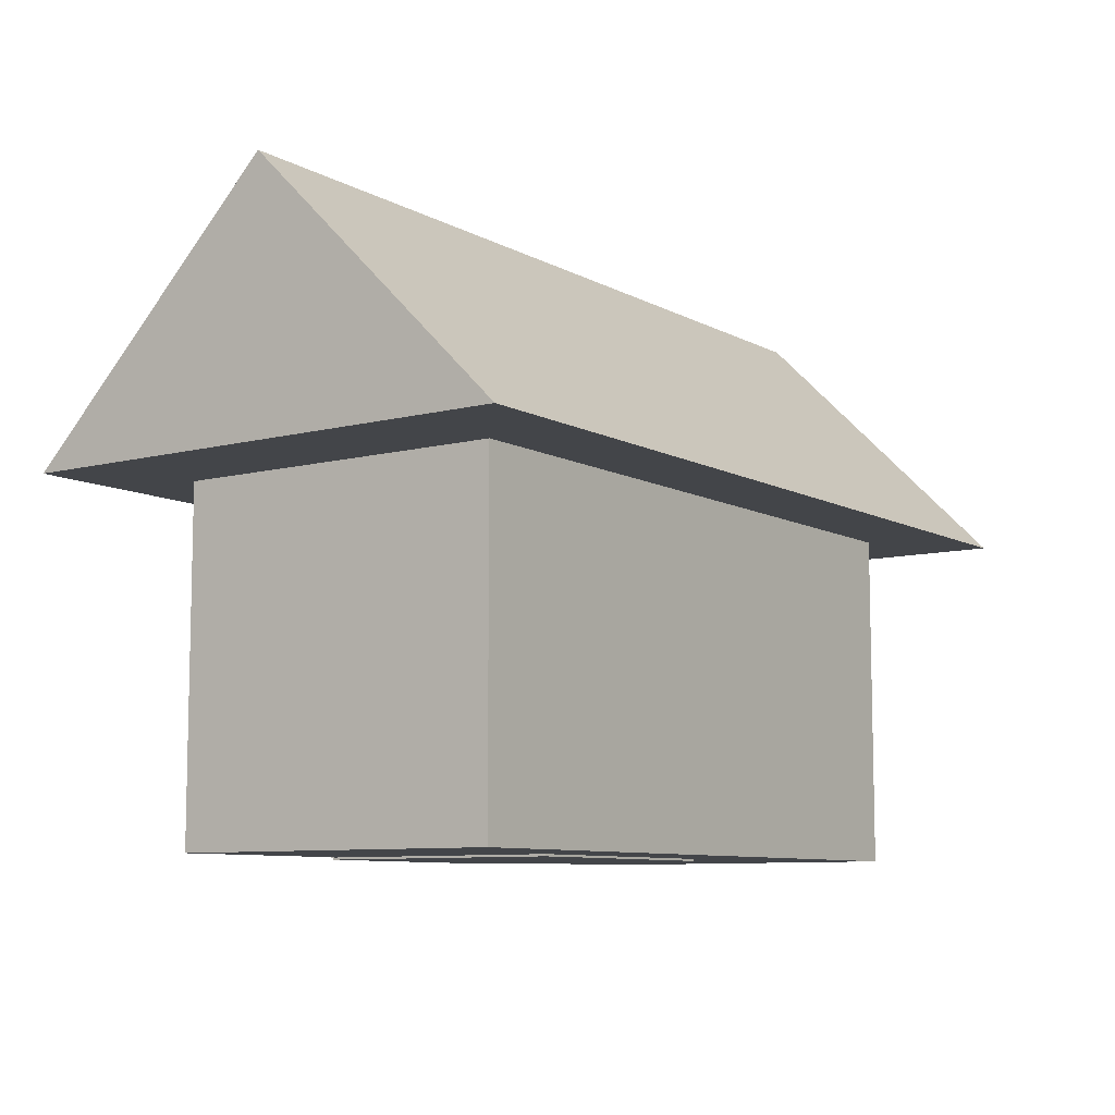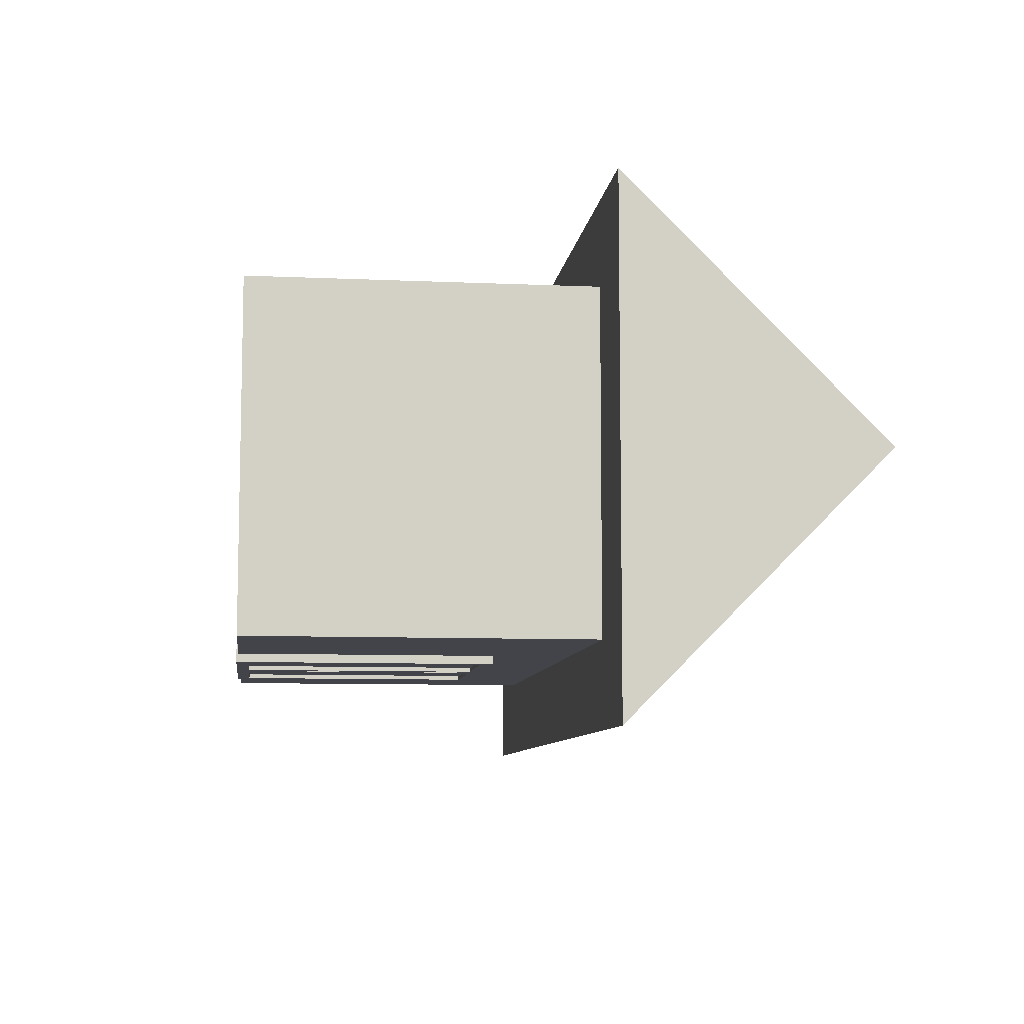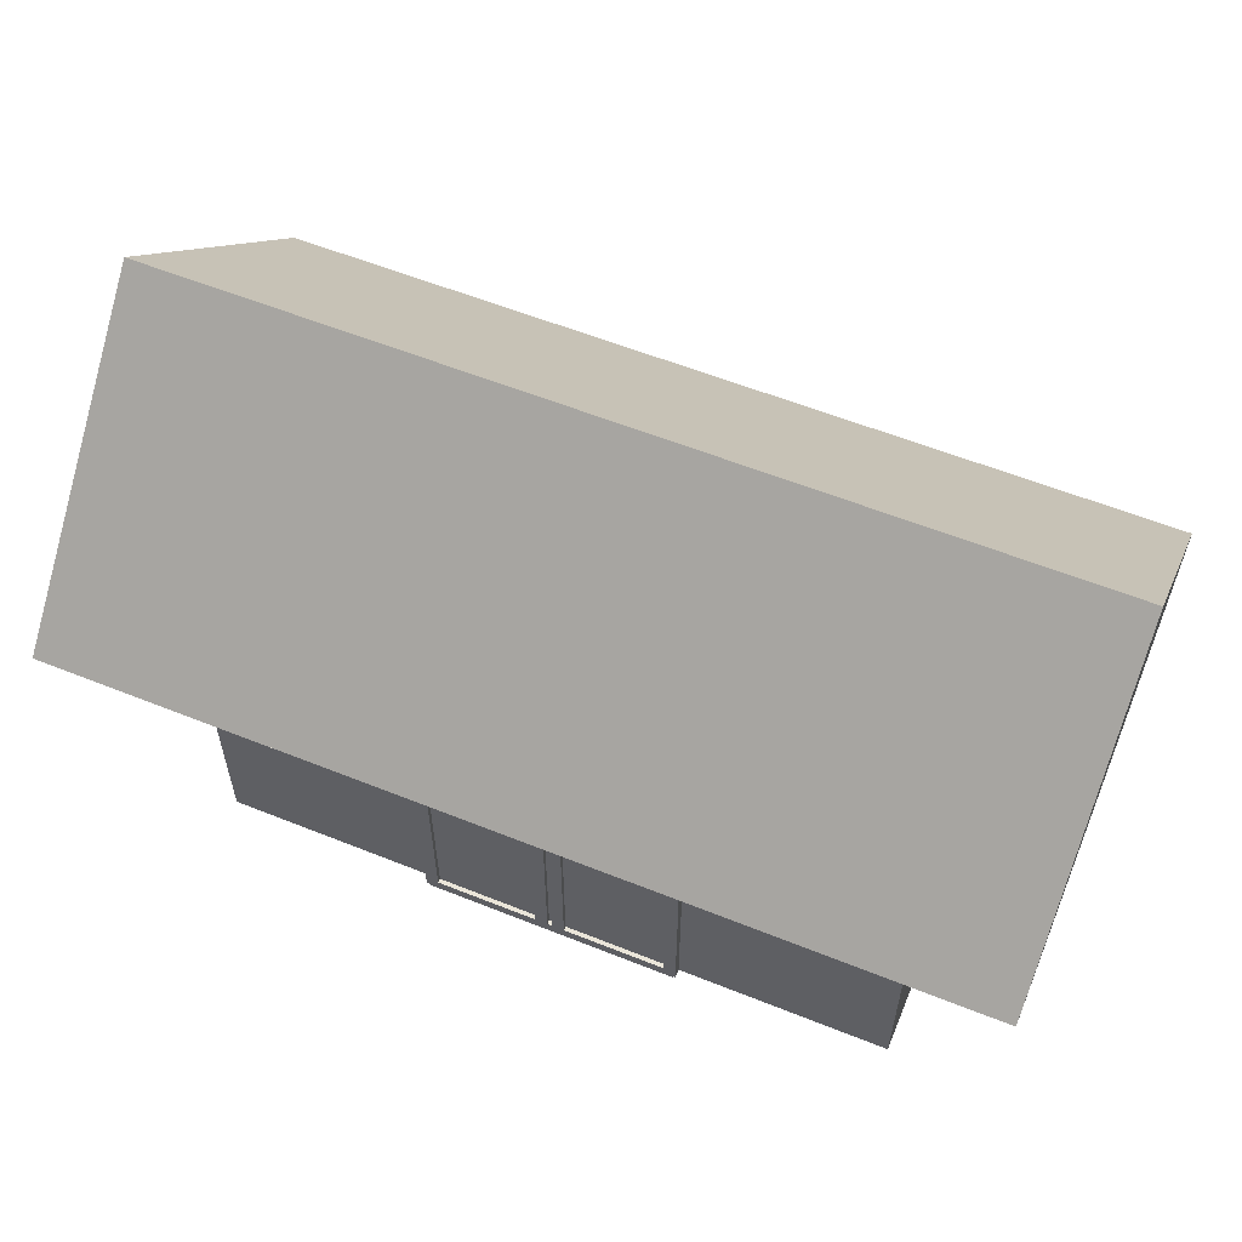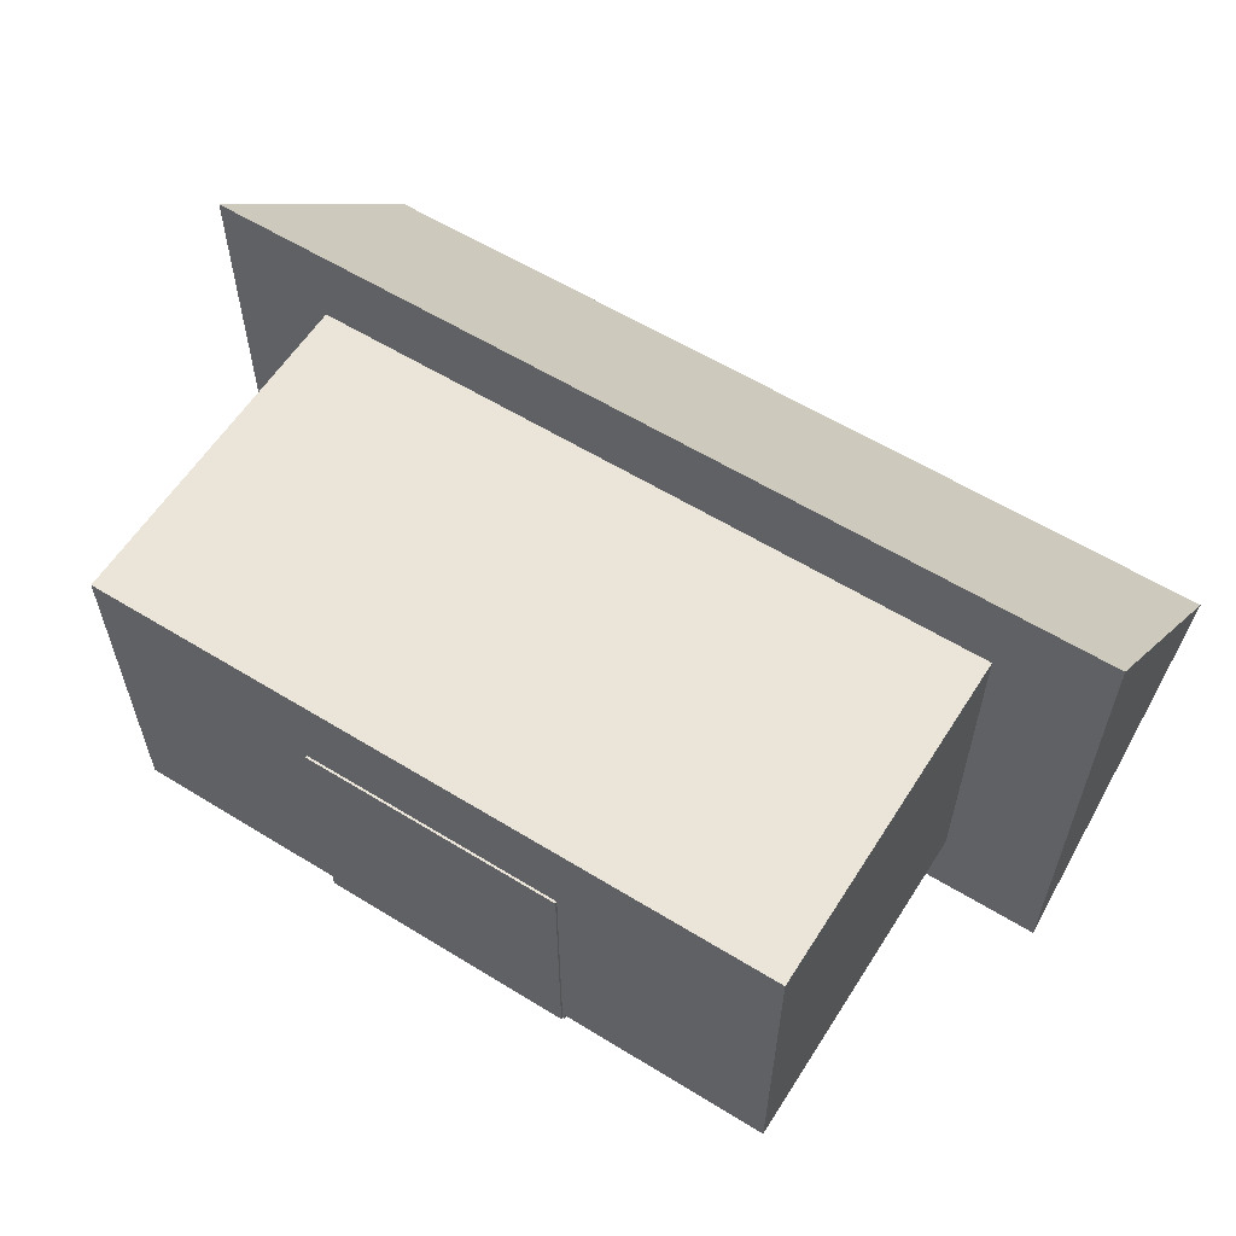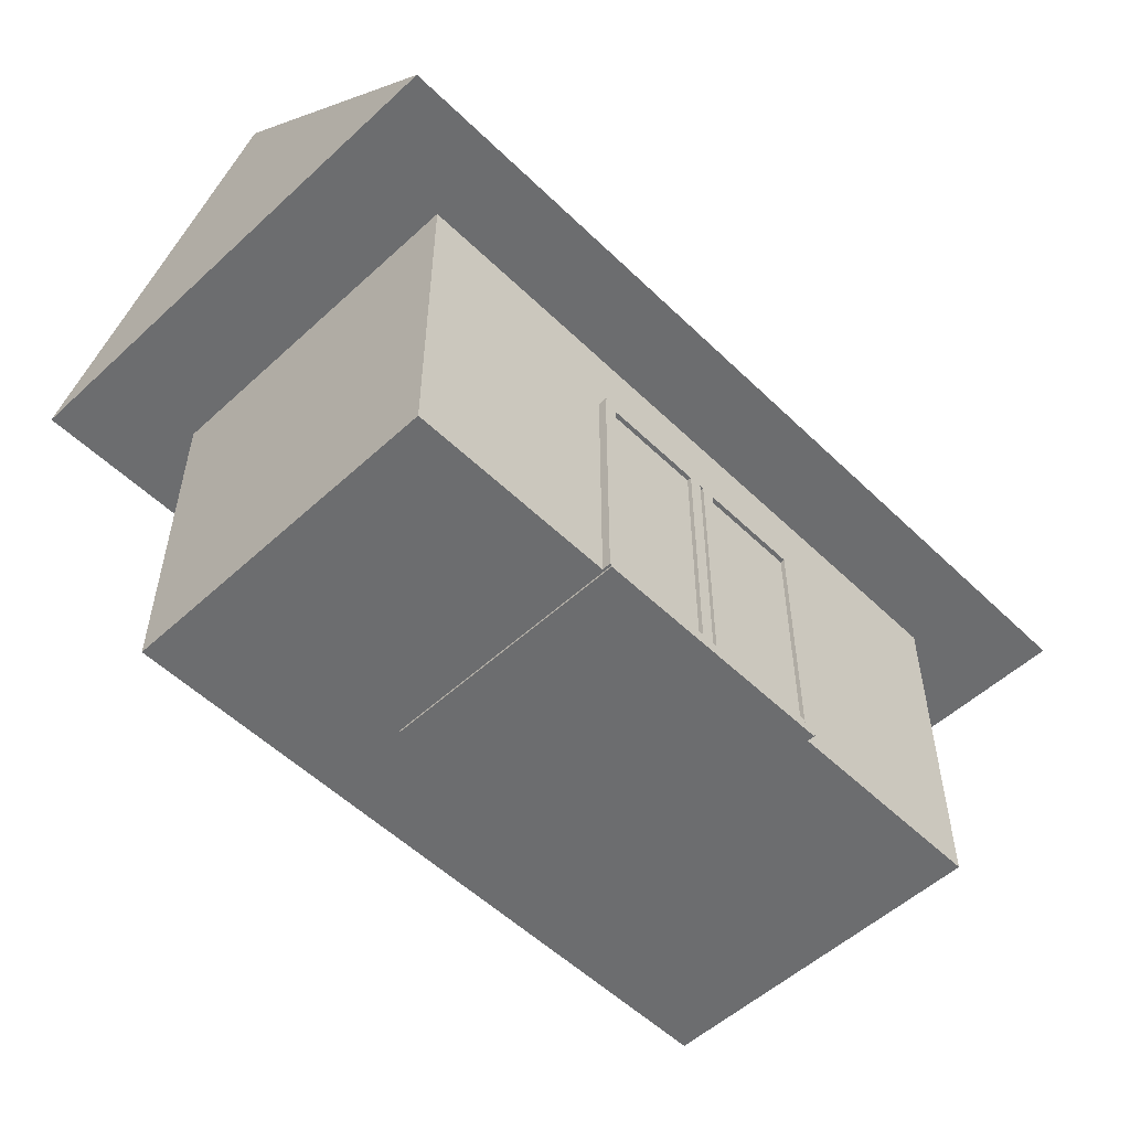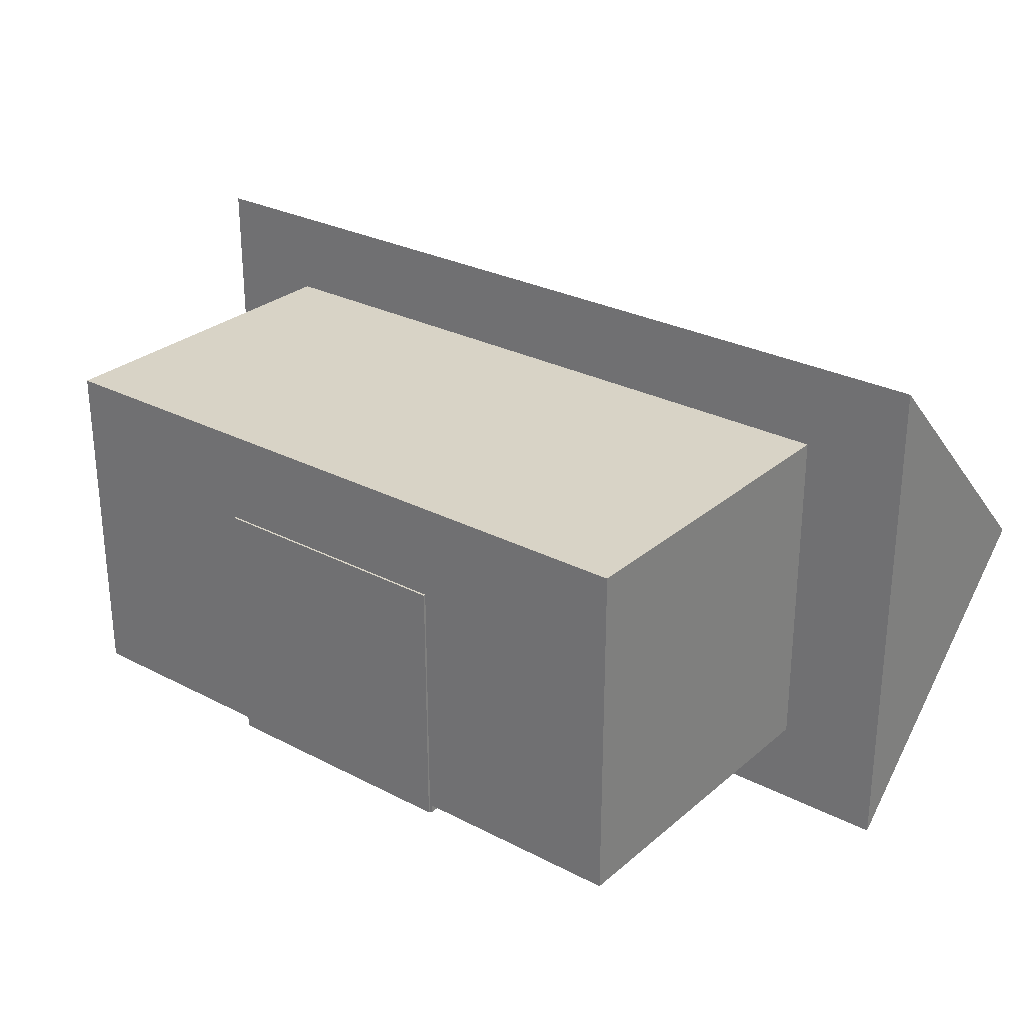
<metadata>
{"format":"obj","ext":"obj","renderer":"f3d","projection":"perspective","resolution":1024,"background":"white","views":[{"elev":-8.7,"azim":-54.8,"up":"+Y"},{"elev":-8.4,"azim":83.0,"up":"+Z"},{"elev":58.4,"azim":-157.5,"up":"+Y"},{"elev":59.2,"azim":32.3,"up":"+Z"},{"elev":-53.9,"azim":134.3,"up":"+Y"},{"elev":28.1,"azim":38.2,"up":"+Z"}]}
</metadata>
<code>
o Cube.002_Cube
v -4 0 2
v -4 4 2
v -4 0 -2
v -4 4 -2
v 4 0 2
v 4 4 2
v 4 0 -2
v 4 4 -2
v -5.25 4 3
v -5.25 7 0
v -5.25 4 -3
v 5.25 4 3
v 5.25 7 0
v 5.25 4 -3
v -0.175 0 0.9
v -0.175 3 0.9
v -0.175 0 -2.1
v -0.175 3 -2.1
v -0.025 0 0.9
v -0.025 3 0.9
v -0.025 0 -2.1
v -0.025 3 -2.1
v -1.5 2.925 0.9
v -1.5 3.075 0.9
v -1.5 2.925 -2.1
v -1.5 3.075 -2.1
v 1.5 2.925 0.9
v 1.5 3.075 0.9
v 1.5 2.925 -2.1
v 1.5 3.075 -2.1
v -1.525 0 0.9
v -1.525 3 0.9
v -1.525 0 -2.1
v -1.525 3 -2.1
v -1.375 0 0.9
v -1.375 3 0.9
v -1.375 0 -2.1
v -1.375 3 -2.1
v 1.375 0 0.9
v 1.375 3 0.9
v 1.375 0 -2.1
v 1.375 3 -2.1
v 1.525 0 0.9
v 1.525 3 0.9
v 1.525 0 -2.1
v 1.525 3 -2.1
v 0.025 0 0.9
v 0.025 3 0.9
v 0.025 0 -2.1
v 0.025 3 -2.1
v 0.175 0 0.9
v 0.175 3 0.9
v 0.175 0 -2.1
v 0.175 3 -2.1
v -1.5 -0.025 0.9
v -1.5 0.125 0.9
v -1.5 -0.025 -2.1
v -1.5 0.125 -2.1
v 1.5 -0.025 0.9
v 1.5 0.125 0.9
v 1.5 -0.025 -2.1
v 1.5 0.125 -2.1
v -1.5 0 0.95
v -1.5 3 0.95
v -1.5 0 -2.05
v -1.5 3 -2.05
v 1.5 0 0.95
v 1.5 3 0.95
v 1.5 0 -2.05
v 1.5 3 -2.05
f 2 3 1
f 4 7 3
f 8 5 7
f 6 1 5
f 7 1 3
f 4 6 8
f 9 10 11
f 10 14 11
f 14 13 12
f 13 9 12
f 14 9 11
f 16 17 15
f 18 21 17
f 22 19 21
f 20 15 19
f 21 15 17
f 18 20 22
f 24 25 23
f 26 29 25
f 30 27 29
f 28 23 27
f 29 23 25
f 26 28 30
f 32 33 31
f 34 37 33
f 38 35 37
f 36 31 35
f 37 31 33
f 34 36 38
f 40 41 39
f 42 45 41
f 46 43 45
f 44 39 43
f 45 39 41
f 42 44 46
f 48 49 47
f 50 53 49
f 54 51 53
f 52 47 51
f 53 47 49
f 50 52 54
f 56 57 55
f 58 61 57
f 62 59 61
f 60 55 59
f 61 55 57
f 58 60 62
f 64 65 63
f 66 69 65
f 70 67 69
f 68 63 67
f 69 63 65
f 66 68 70
f 2 4 3
f 4 8 7
f 8 6 5
f 6 2 1
f 7 5 1
f 4 2 6
f 10 13 14
f 13 10 9
f 14 12 9
f 16 18 17
f 18 22 21
f 22 20 19
f 20 16 15
f 21 19 15
f 18 16 20
f 24 26 25
f 26 30 29
f 30 28 27
f 28 24 23
f 29 27 23
f 26 24 28
f 32 34 33
f 34 38 37
f 38 36 35
f 36 32 31
f 37 35 31
f 34 32 36
f 40 42 41
f 42 46 45
f 46 44 43
f 44 40 39
f 45 43 39
f 42 40 44
f 48 50 49
f 50 54 53
f 54 52 51
f 52 48 47
f 53 51 47
f 50 48 52
f 56 58 57
f 58 62 61
f 62 60 59
f 60 56 55
f 61 59 55
f 58 56 60
f 64 66 65
f 66 70 69
f 70 68 67
f 68 64 63
f 69 67 63
f 66 64 68

</code>
